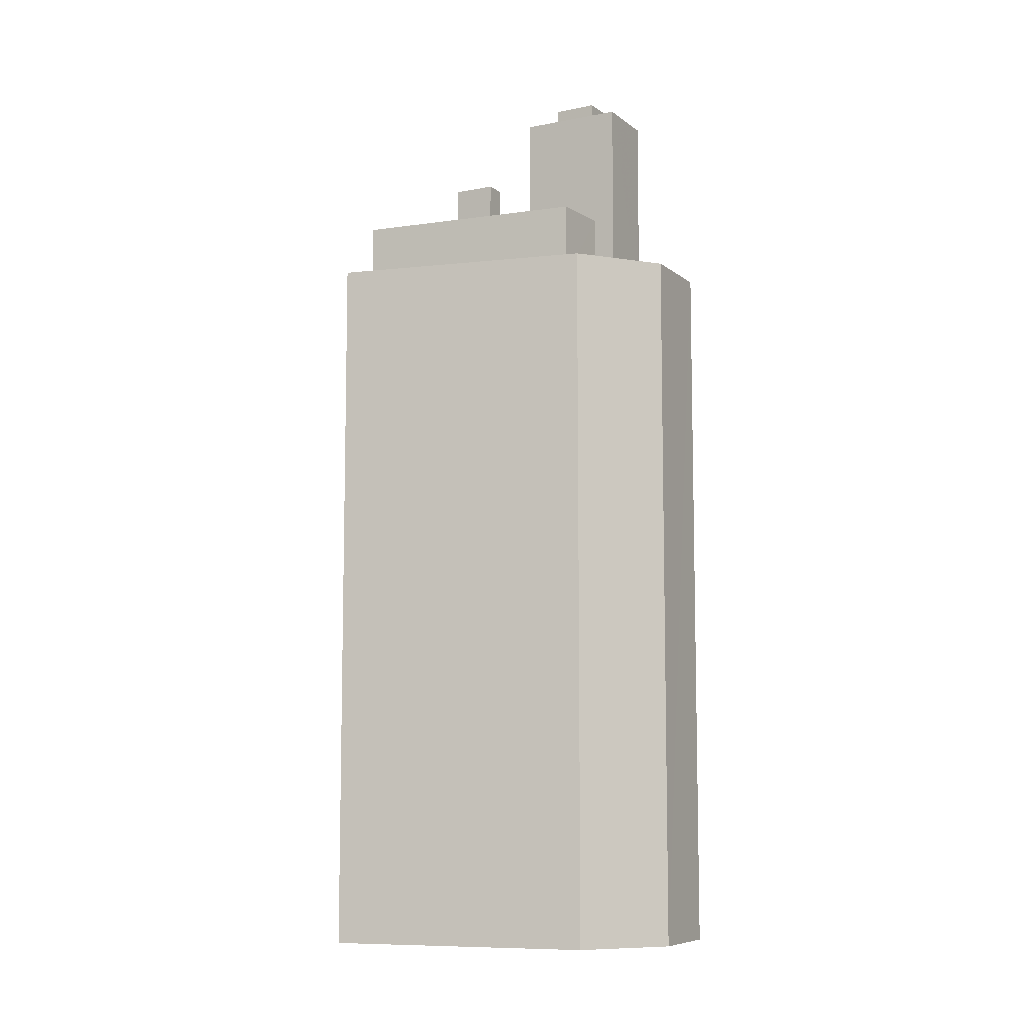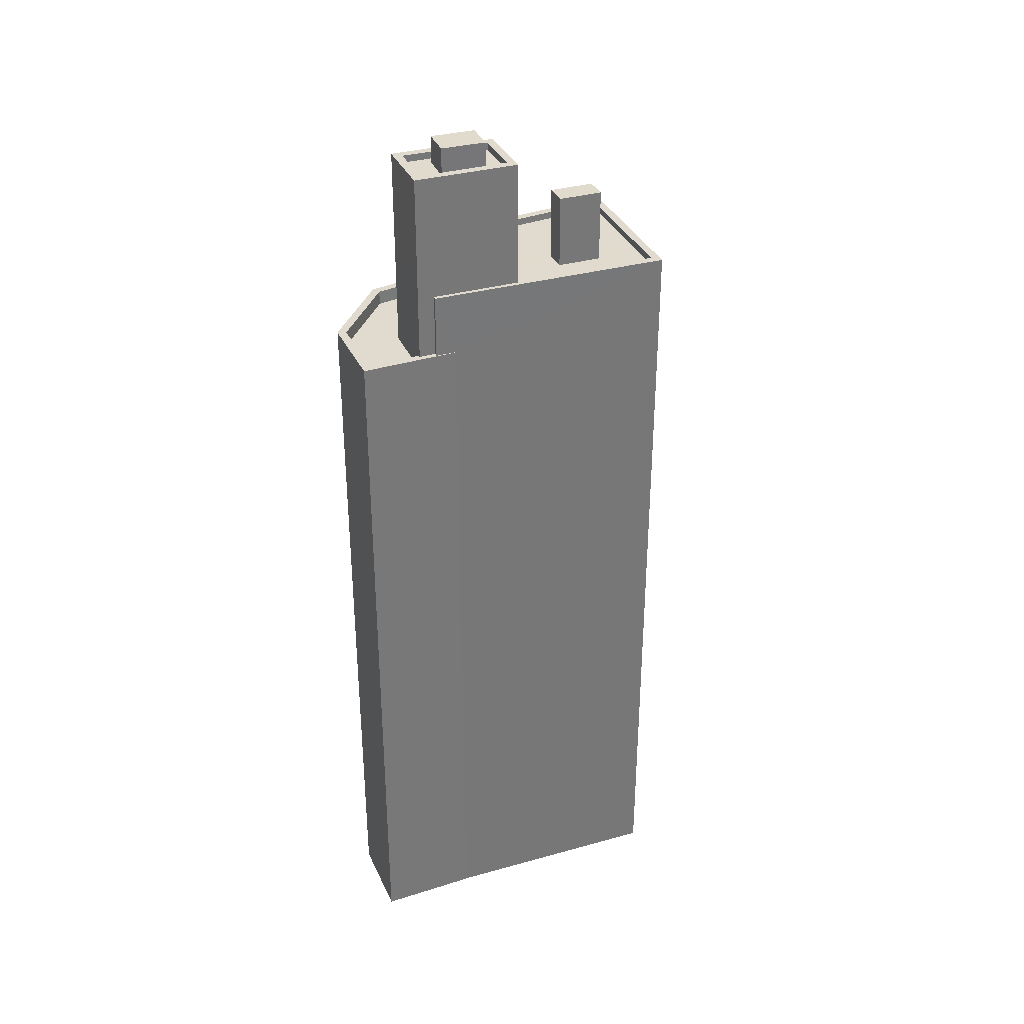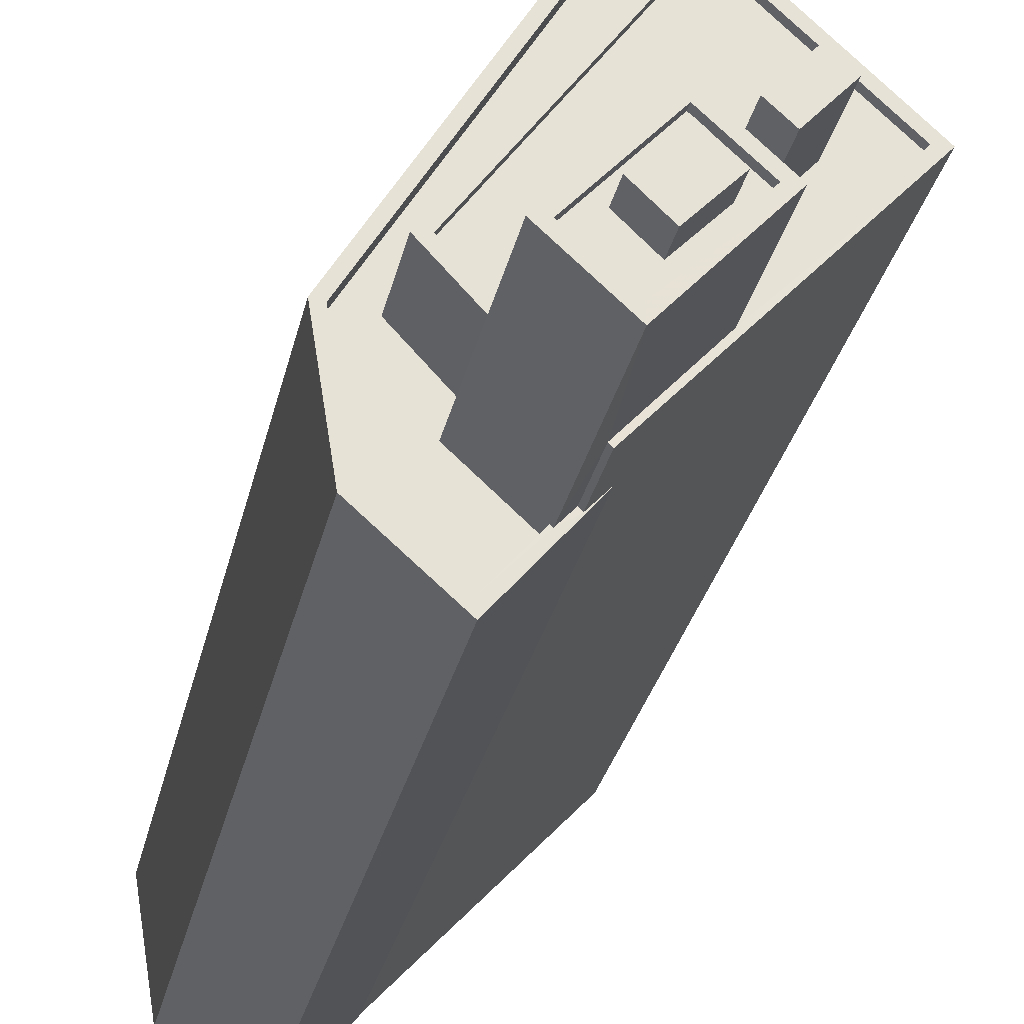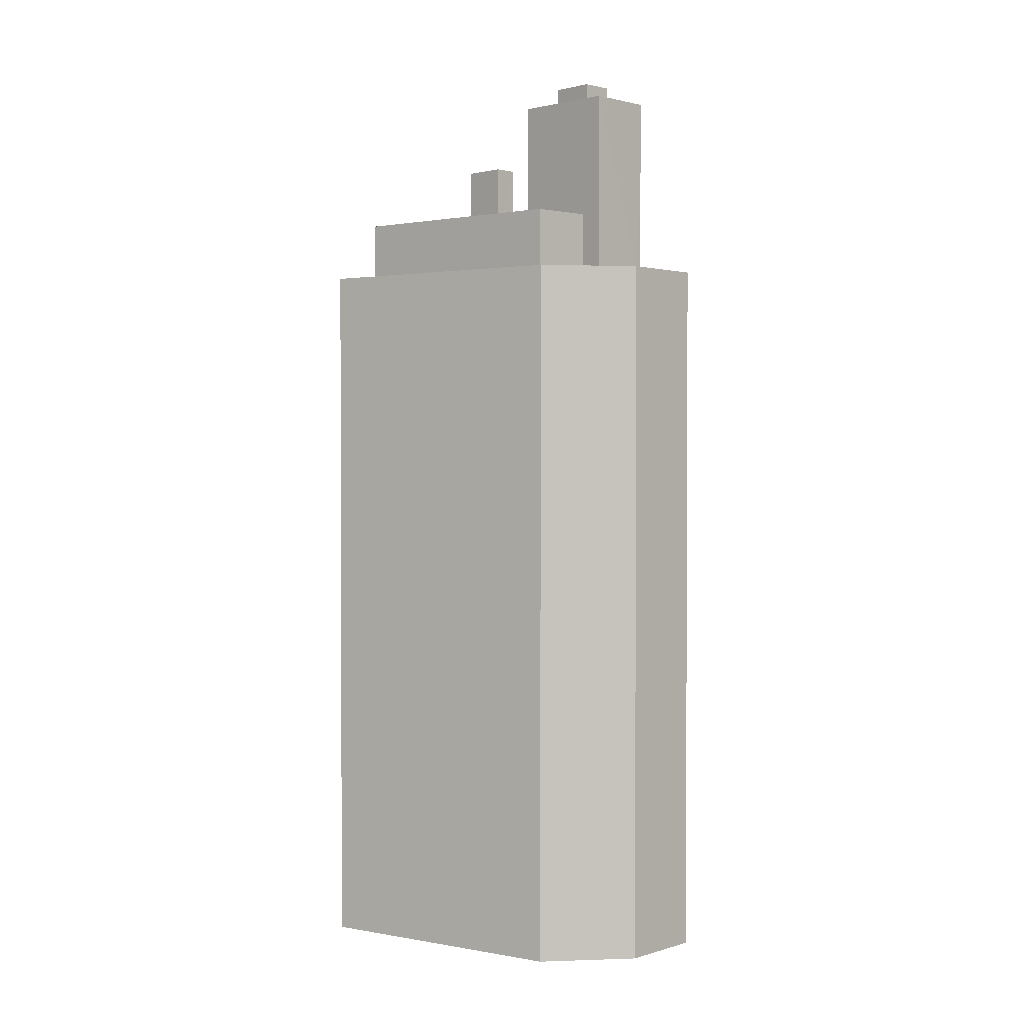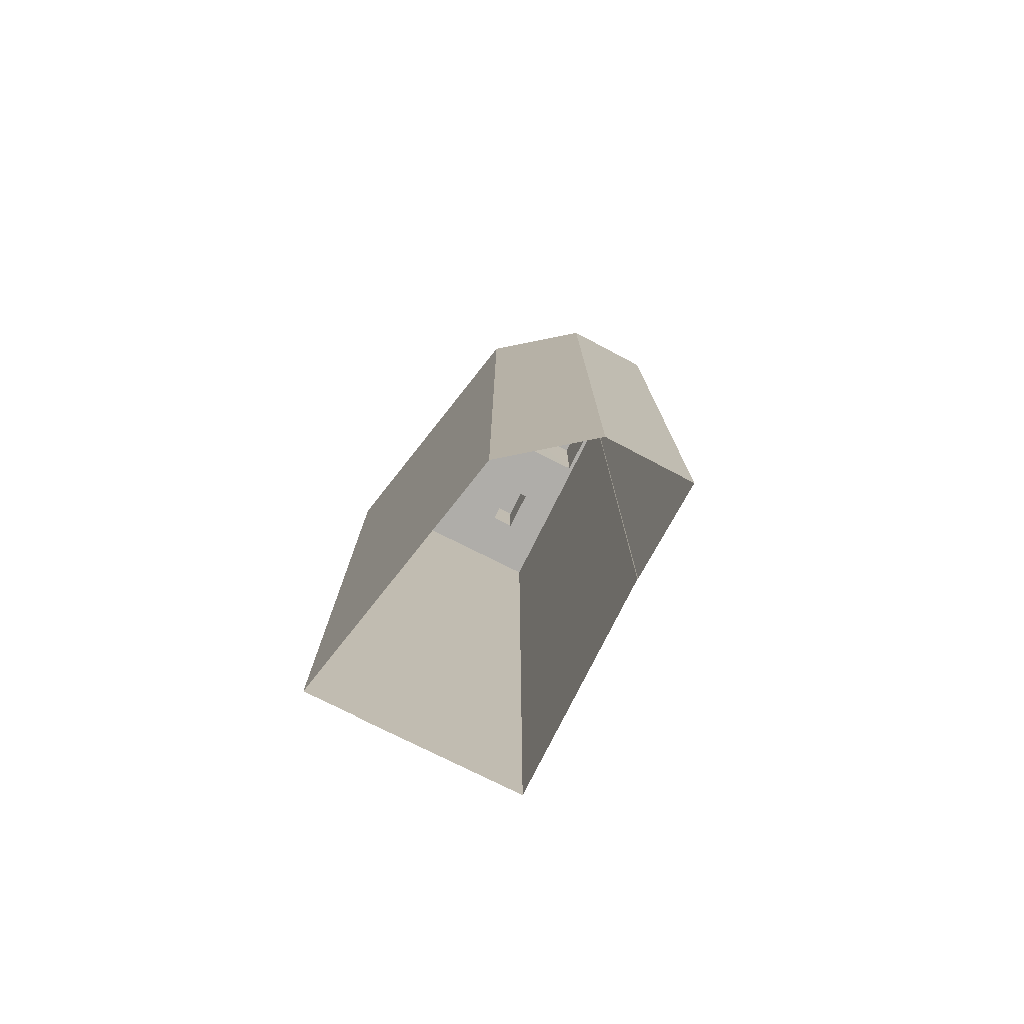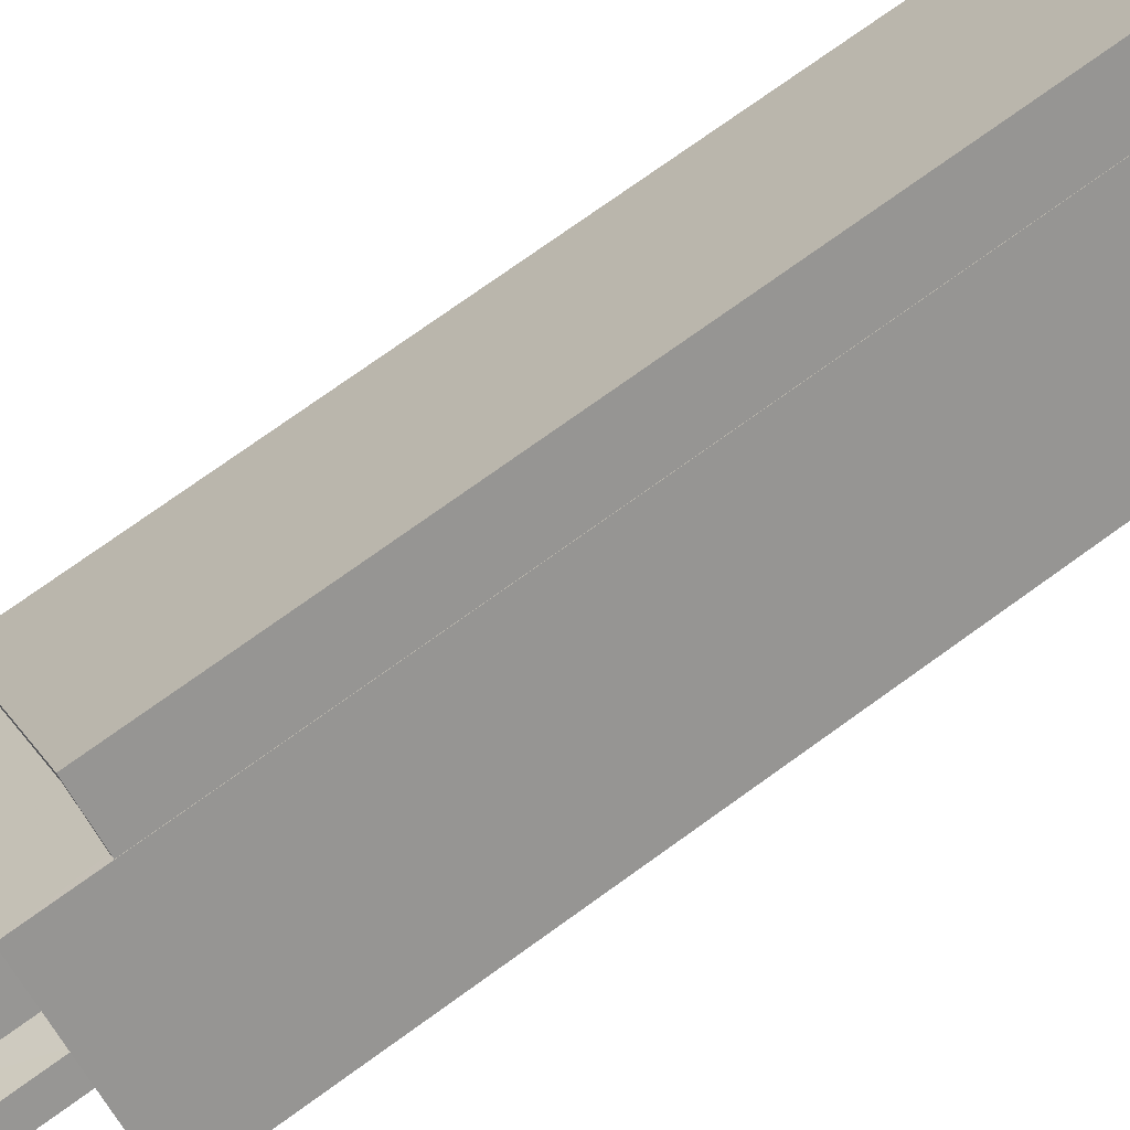
<metadata>
{"format":"obj","ext":"obj","renderer":"f3d","projection":"perspective","resolution":1024,"background":"white","views":[{"elev":-8.1,"azim":-104.3,"up":"+Z"},{"elev":33.7,"azim":26.1,"up":"+Z"},{"elev":-27.1,"azim":-11.2,"up":"+Y"},{"elev":1.5,"azim":-88.3,"up":"+Z"},{"elev":-77.4,"azim":-69.6,"up":"+Z"},{"elev":75.0,"azim":54.3,"up":"+Y"}]}
</metadata>
<code>
v -5532 -3.669e+04 2.255
v -5533 -3.668e+04 2.256
v -5528 -3.669e+04 2.255
v -5528 -3.669e+04 2.255
v -5530 -3.669e+04 2.255
v -5528 -3.668e+04 2.258
v -5527 -3.668e+04 2.257
v -5522 -3.668e+04 2.256
v -5527 -3.668e+04 2.257
v -5530 -3.669e+04 27.71
v -5529 -3.669e+04 27.71
v -5531 -3.669e+04 27.71
v -5527 -3.668e+04 27.71
v -5528 -3.668e+04 27.71
v -5532 -3.668e+04 27.71
v -5530 -3.668e+04 27.71
v -5532 -3.669e+04 27.71
v -5533 -3.668e+04 27.71
v -5528 -3.669e+04 28.21
v -5528 -3.669e+04 28.21
v -5528 -3.669e+04 28.21
v -5530 -3.669e+04 28.21
v -5532 -3.669e+04 28.21
v -5530 -3.669e+04 28.21
v -5527 -3.668e+04 28.21
v -5527 -3.668e+04 28.21
v -5528 -3.668e+04 28.21
v -5528 -3.668e+04 28.21
v -5533 -3.668e+04 28.21
v -5533 -3.668e+04 28.21
v -5528 -3.669e+04 28.21
v -5529 -3.669e+04 28.21
v -5532 -3.669e+04 28.21
v -5529 -3.669e+04 28.21
v -5528 -3.669e+04 30.45
v -5522 -3.668e+04 30.45
v -5526 -3.668e+04 30.45
v -5528 -3.669e+04 30.45
v -5531 -3.668e+04 30.45
v -5532 -3.668e+04 30.45
v -5530 -3.668e+04 30.45
v -5527 -3.668e+04 30.45
v -5527 -3.668e+04 30.45
v -5530 -3.668e+04 30.45
v -5523 -3.668e+04 30.45
v -5526 -3.668e+04 30.45
v -5524 -3.668e+04 30.2
v -5525 -3.668e+04 30.2
v -5523 -3.668e+04 30.2
v -5526 -3.668e+04 30.2
v -5526 -3.668e+04 30.2
v -5527 -3.668e+04 30.2
v -5526 -3.668e+04 30.2
v -5528 -3.668e+04 30.2
v -5530 -3.668e+04 30.2
v -5531 -3.668e+04 30.2
v -5525 -3.668e+04 30.2
v -5527 -3.668e+04 30.2
v -5525 -3.668e+04 32.79
v -5526 -3.668e+04 32.79
v -5526 -3.668e+04 32.79
v -5525 -3.668e+04 32.79
v -5528 -3.669e+04 34.63
v -5529 -3.669e+04 34.63
v -5527 -3.668e+04 34.63
v -5529 -3.669e+04 34.63
v -5527 -3.668e+04 34.63
v -5527 -3.668e+04 34.63
v -5529 -3.668e+04 34.63
v -5530 -3.669e+04 34.63
v -5528 -3.668e+04 34.63
v -5528 -3.668e+04 34.63
v -5529 -3.669e+04 34.88
v -5529 -3.669e+04 34.88
v -5526 -3.668e+04 34.88
v -5527 -3.668e+04 34.88
v -5530 -3.669e+04 34.88
v -5531 -3.669e+04 34.88
v -5528 -3.668e+04 34.88
v -5528 -3.668e+04 34.88
v -5527 -3.668e+04 35.59
v -5529 -3.668e+04 35.59
v -5528 -3.669e+04 35.59
v -5528 -3.668e+04 35.59
f 1 2 3
f 4 5 1
f 2 6 7
f 8 7 9
f 4 1 3
f 3 7 8
f 3 2 7
f 10 11 12
f 13 14 15
f 12 16 15
f 17 10 12
f 18 15 14
f 17 12 18
f 18 12 15
f 19 20 21
f 20 22 21
f 23 22 24
f 25 26 27
f 27 26 28
f 23 29 30
f 30 27 28
f 29 27 30
f 31 32 20
f 29 23 33
f 34 24 32
f 33 23 24
f 32 22 20
f 24 22 32
f 35 36 37
f 35 37 38
f 39 40 41
f 42 36 43
f 44 39 41
f 42 43 40
f 37 45 46
f 42 40 39
f 42 45 36
f 36 45 37
f 47 48 49
f 49 50 51
f 50 52 51
f 49 48 50
f 52 50 53
f 54 52 53
f 55 54 56
f 57 48 47
f 57 47 58
f 54 58 56
f 53 57 58
f 54 53 58
f 59 60 61
f 62 59 61
f 63 64 65
f 66 64 63
f 65 67 68
f 63 65 68
f 69 70 66
f 70 69 71
f 71 72 67
f 67 72 68
f 66 63 69
f 69 72 71
f 73 74 75
f 76 73 75
f 73 77 74
f 77 78 74
f 75 79 80
f 76 75 80
f 79 78 77
f 80 79 77
f 81 82 83
f 81 84 82
f 25 27 14
f 13 25 14
f 11 10 24
f 34 11 24
f 17 24 10
f 17 33 24
f 33 17 18
f 29 33 18
f 14 29 18
f 14 27 29
f 3 21 4
f 3 19 21
f 4 22 5
f 4 21 22
f 22 1 5
f 22 23 1
f 23 2 1
f 23 30 2
f 30 28 6
f 2 30 6
f 26 6 28
f 26 7 6
f 13 15 25
f 7 26 9
f 15 40 25
f 9 26 43
f 25 40 43
f 26 25 43
f 9 36 8
f 9 43 36
f 35 19 36
f 36 19 8
f 35 20 19
f 8 19 3
f 15 16 41
f 40 15 41
f 31 35 38
f 31 20 35
f 46 45 49
f 51 46 49
f 44 56 39
f 44 55 56
f 39 56 58
f 42 39 58
f 49 45 47
f 47 42 58
f 47 45 42
f 53 61 60
f 53 50 61
f 57 53 60
f 59 57 60
f 62 57 59
f 62 48 57
f 61 48 62
f 61 50 48
f 31 38 32
f 32 38 74
f 74 38 75
f 38 37 75
f 65 76 67
f 67 80 71
f 67 76 80
f 73 65 64
f 73 76 65
f 70 77 66
f 66 73 64
f 66 77 73
f 71 77 70
f 71 80 77
f 12 34 78
f 78 34 74
f 12 11 34
f 74 34 32
f 54 44 79
f 79 44 78
f 78 41 12
f 54 55 44
f 41 16 12
f 44 41 78
f 75 46 79
f 54 79 52
f 75 37 46
f 52 46 51
f 79 46 52
f 69 83 82
f 69 63 83
f 72 69 82
f 84 72 82
f 81 72 84
f 81 68 72
f 83 68 81
f 83 63 68

</code>
